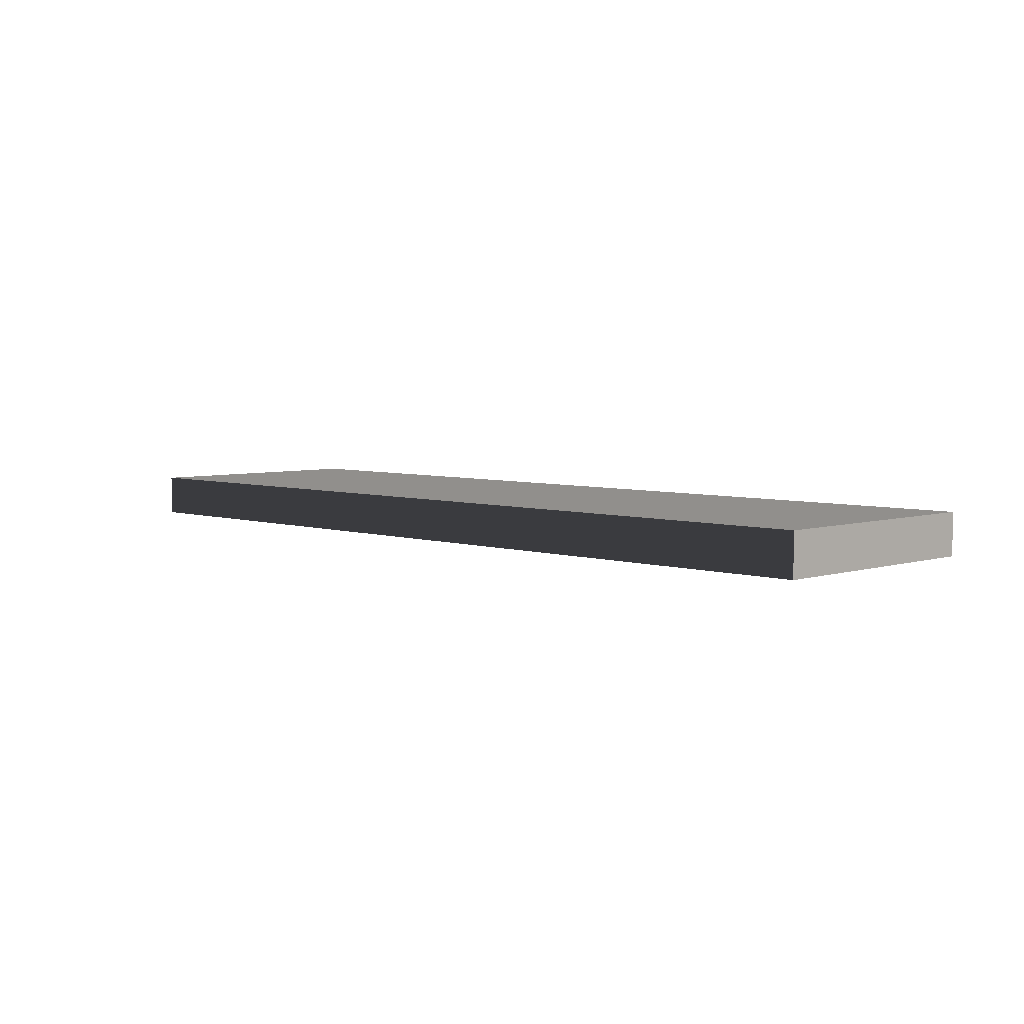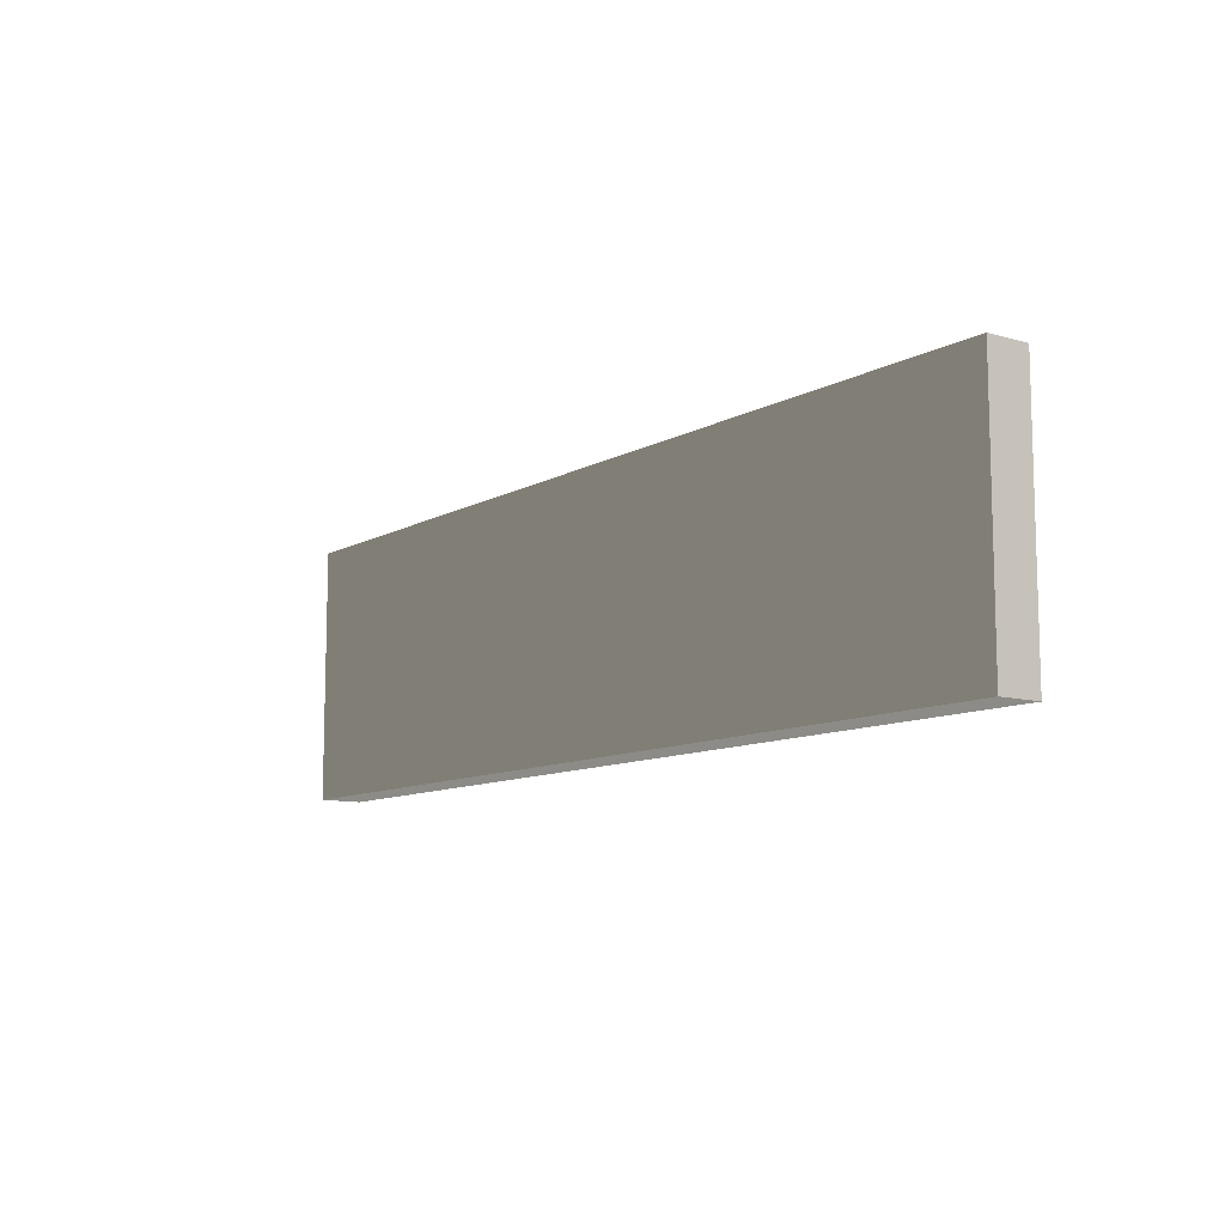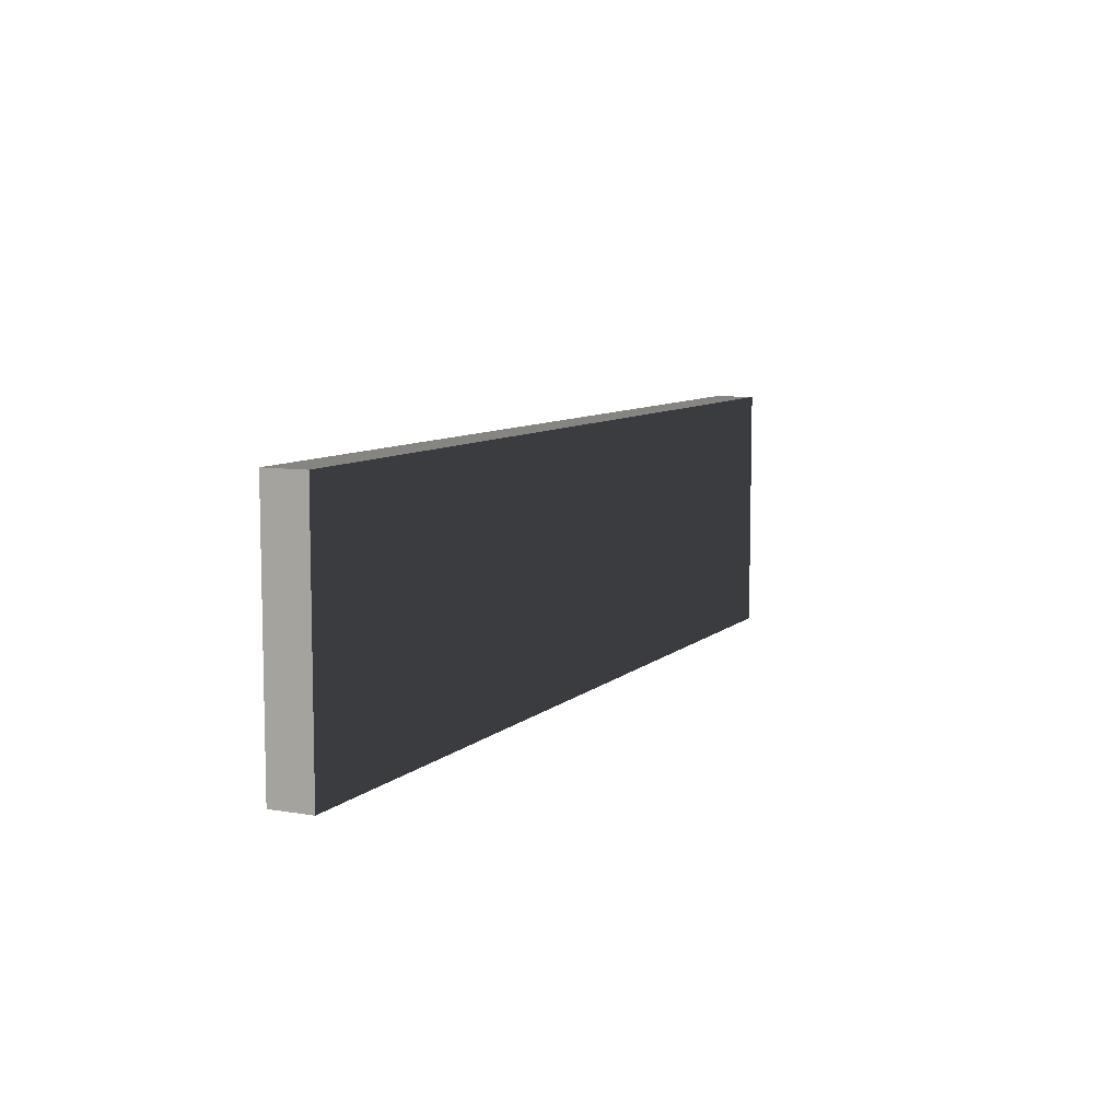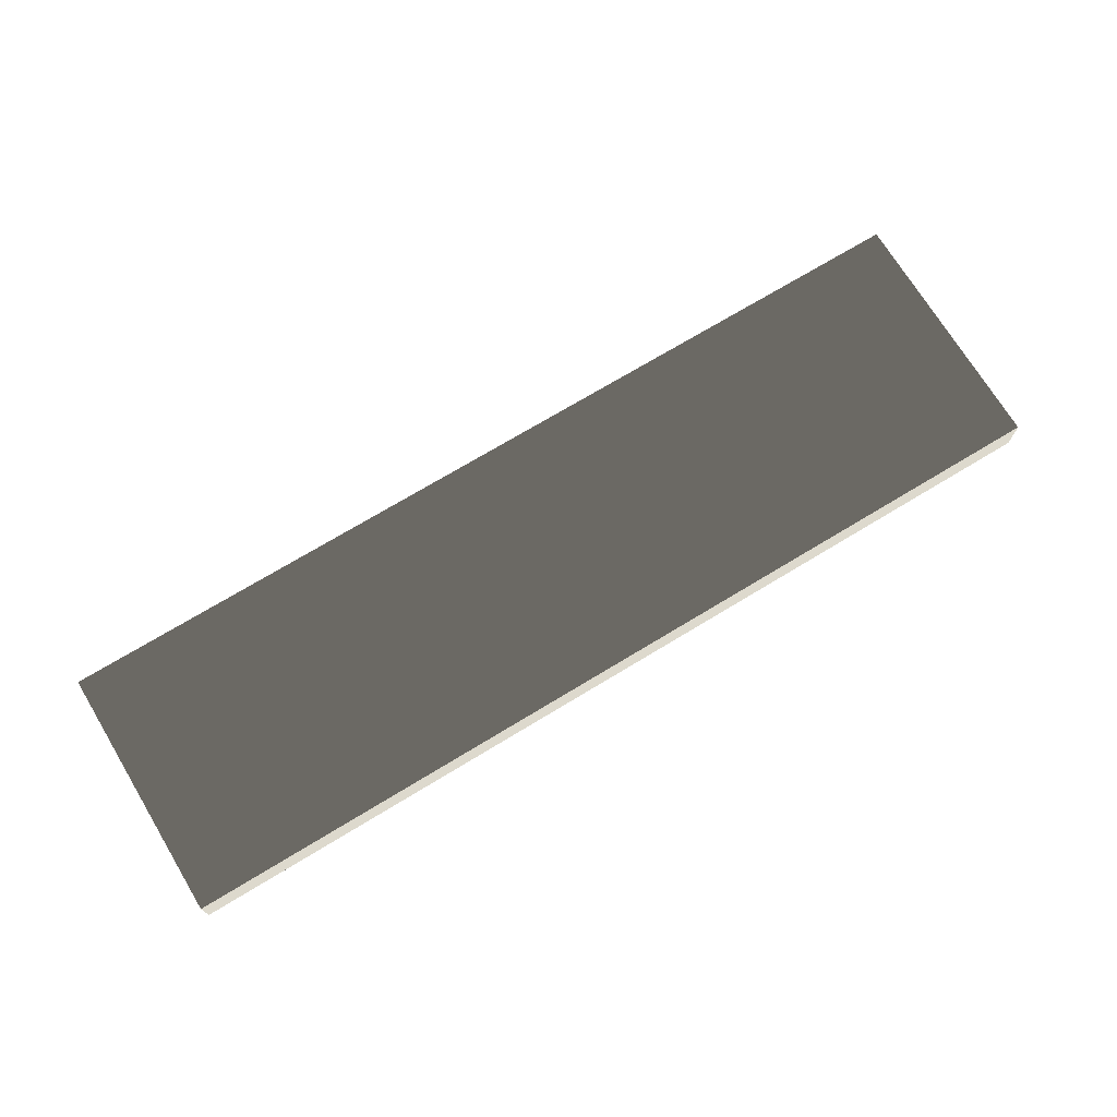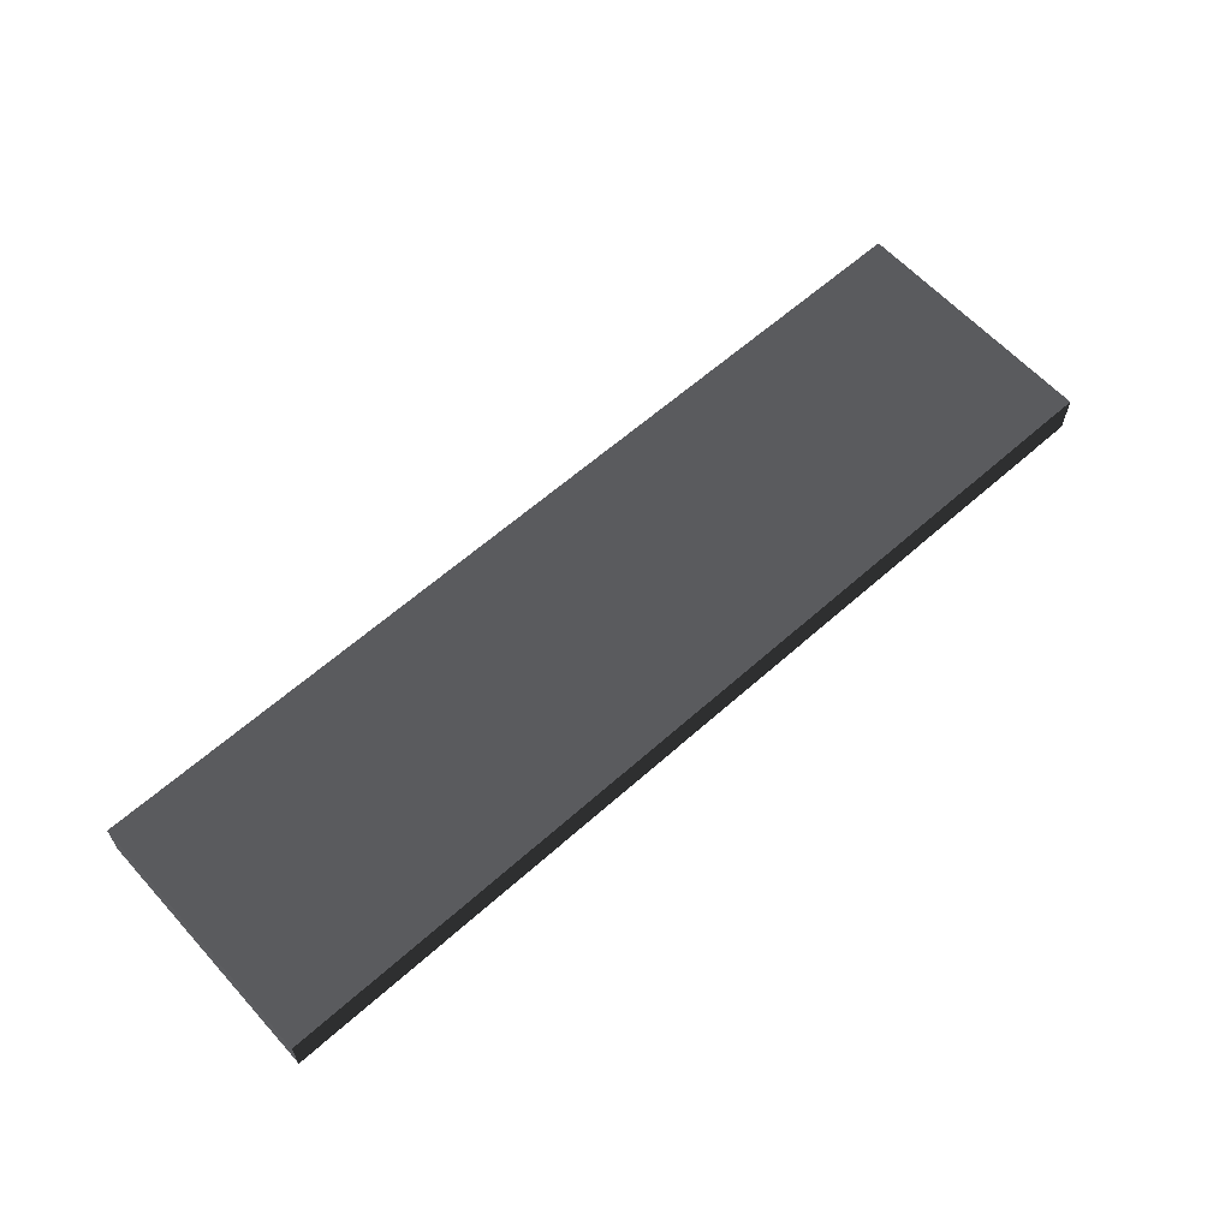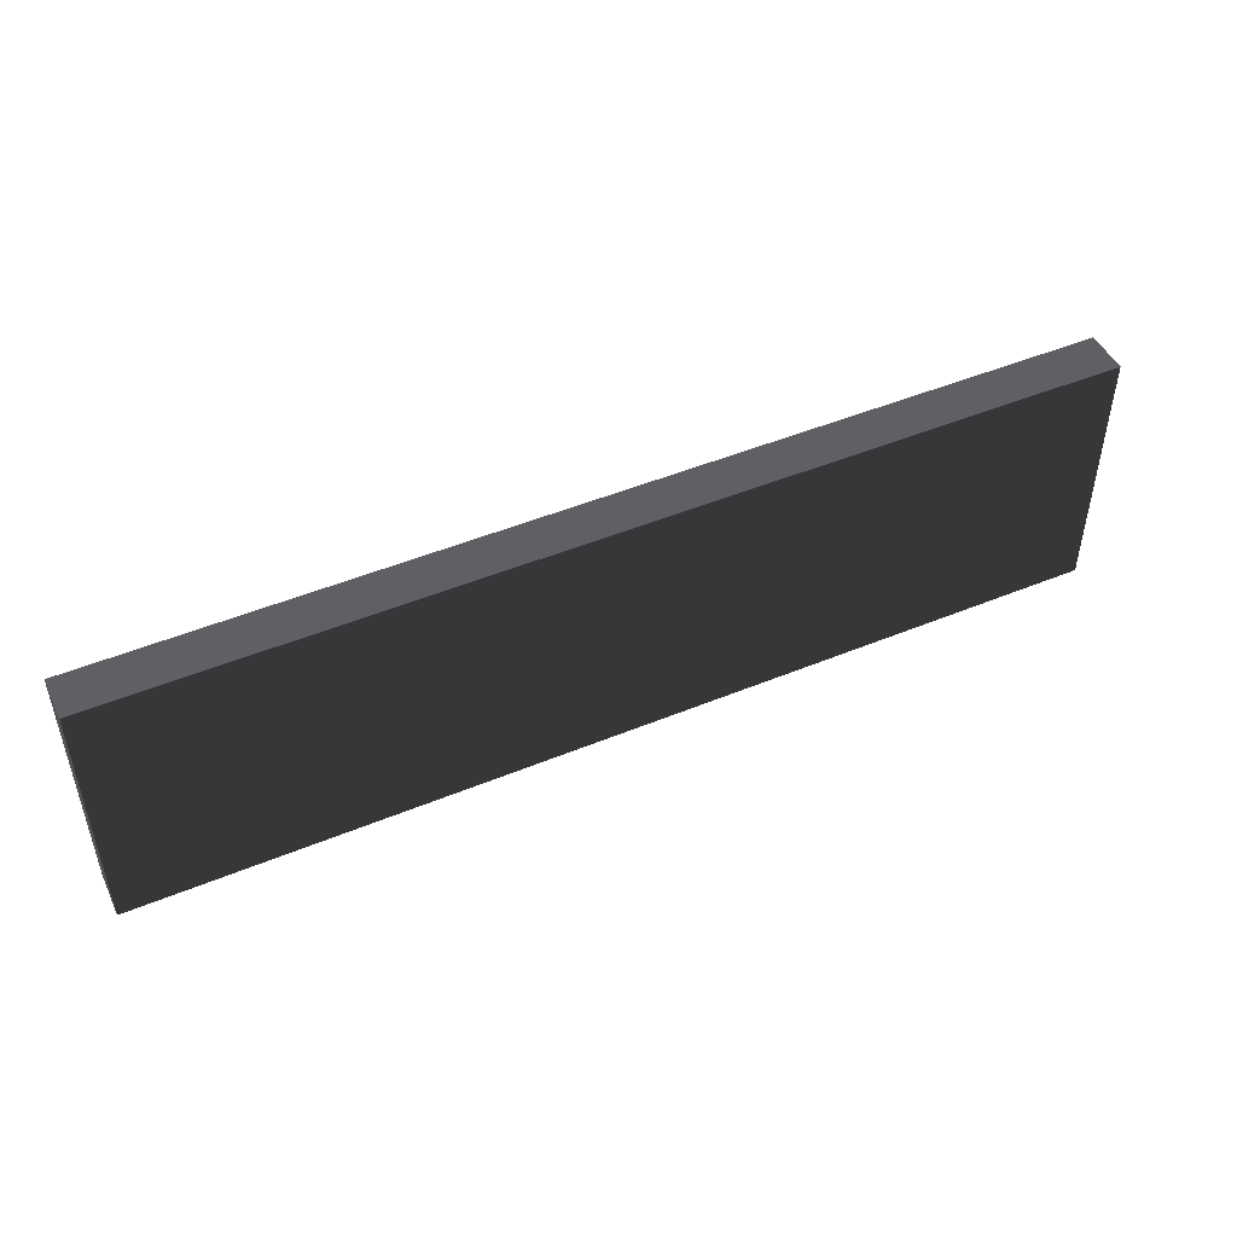
<metadata>
{"format":"obj","ext":"obj","renderer":"f3d","projection":"perspective","resolution":1024,"background":"white","views":[{"elev":5.0,"azim":45.2,"up":"+Y"},{"elev":-10.2,"azim":-126.3,"up":"+Z"},{"elev":8.2,"azim":-64.8,"up":"+Z"},{"elev":71.9,"azim":148.8,"up":"+Y"},{"elev":61.9,"azim":-42.1,"up":"+Y"},{"elev":47.8,"azim":-24.9,"up":"+Z"}]}
</metadata>
<code>
v 5.6 1.4 43.4
v 5.6 1.68 43.4
v 5.6 1.4 41.72
v 5.6 1.68 41.72
v 11.76 1.4 43.4
v 11.76 1.68 43.4
v 11.76 1.4 41.72
v 11.76 1.68 41.72
f 1 1 2
f 1 2 4
f 1 4 3
f 2 2 1
f 2 1 5
f 2 5 6
f 1 1 3
f 1 3 7
f 1 7 5
f 4 4 2
f 4 2 6
f 4 6 8
f 3 3 4
f 3 4 8
f 3 8 7
f 6 6 5
f 6 5 7
f 6 7 8

</code>
